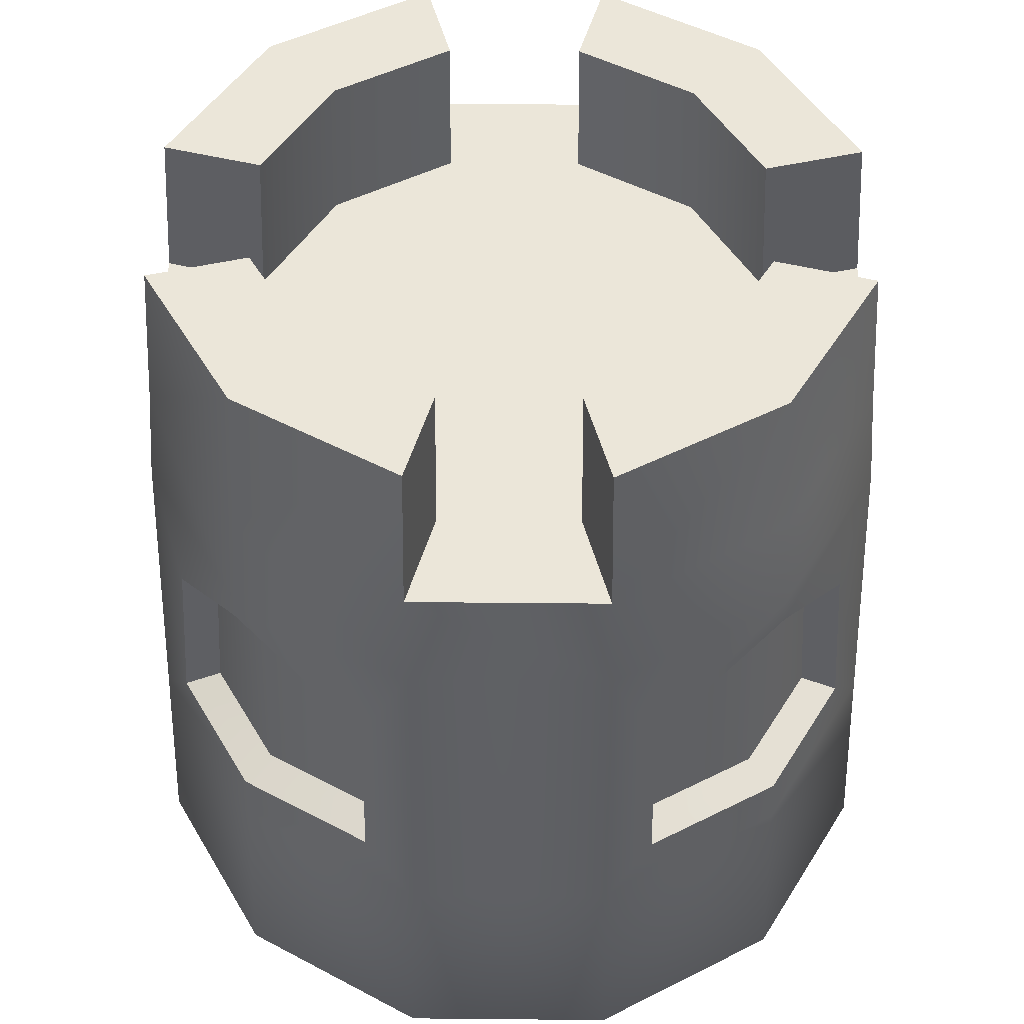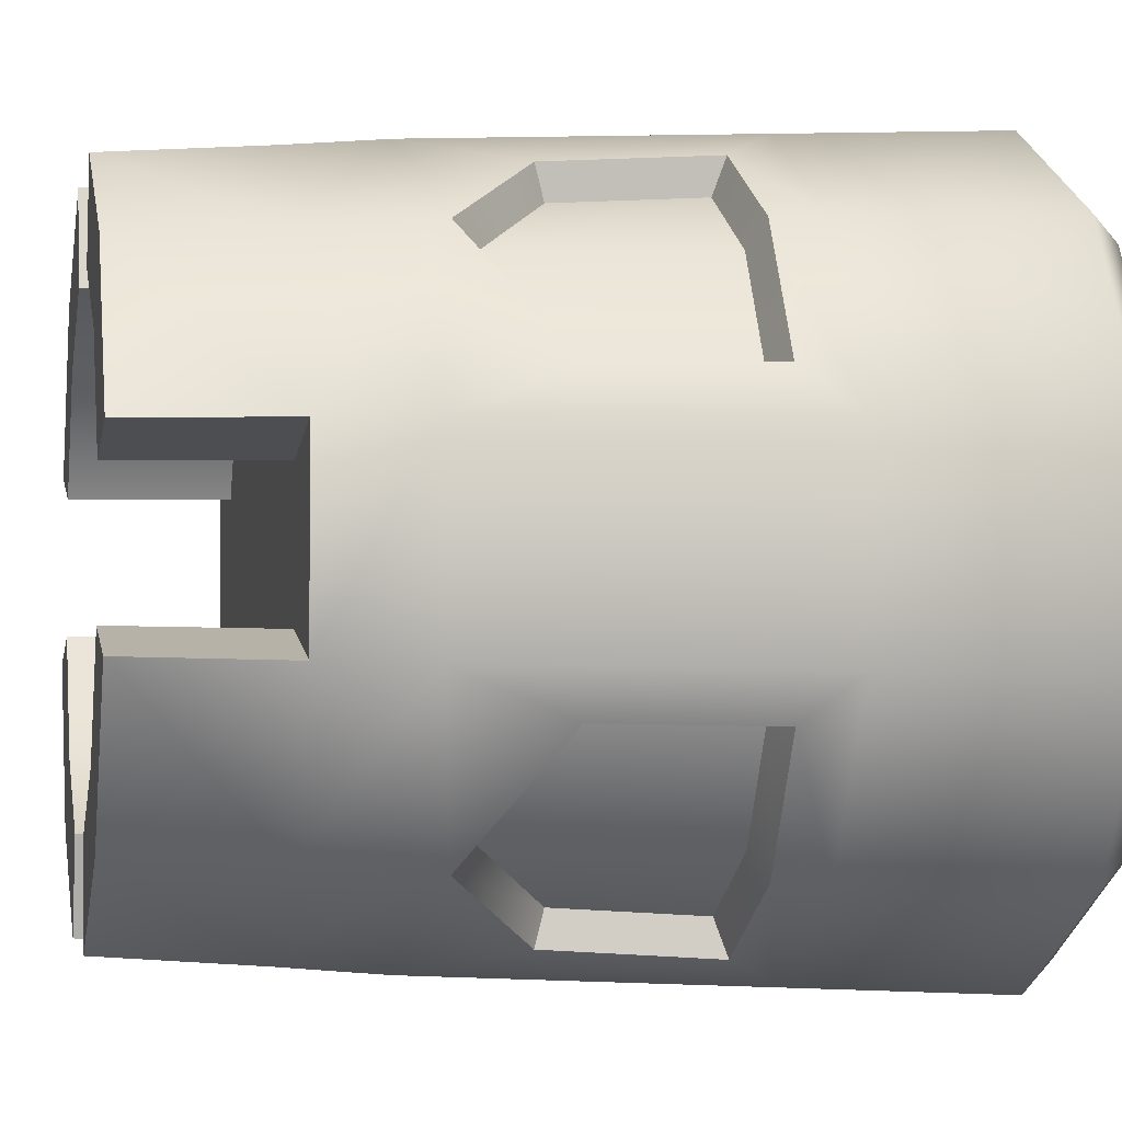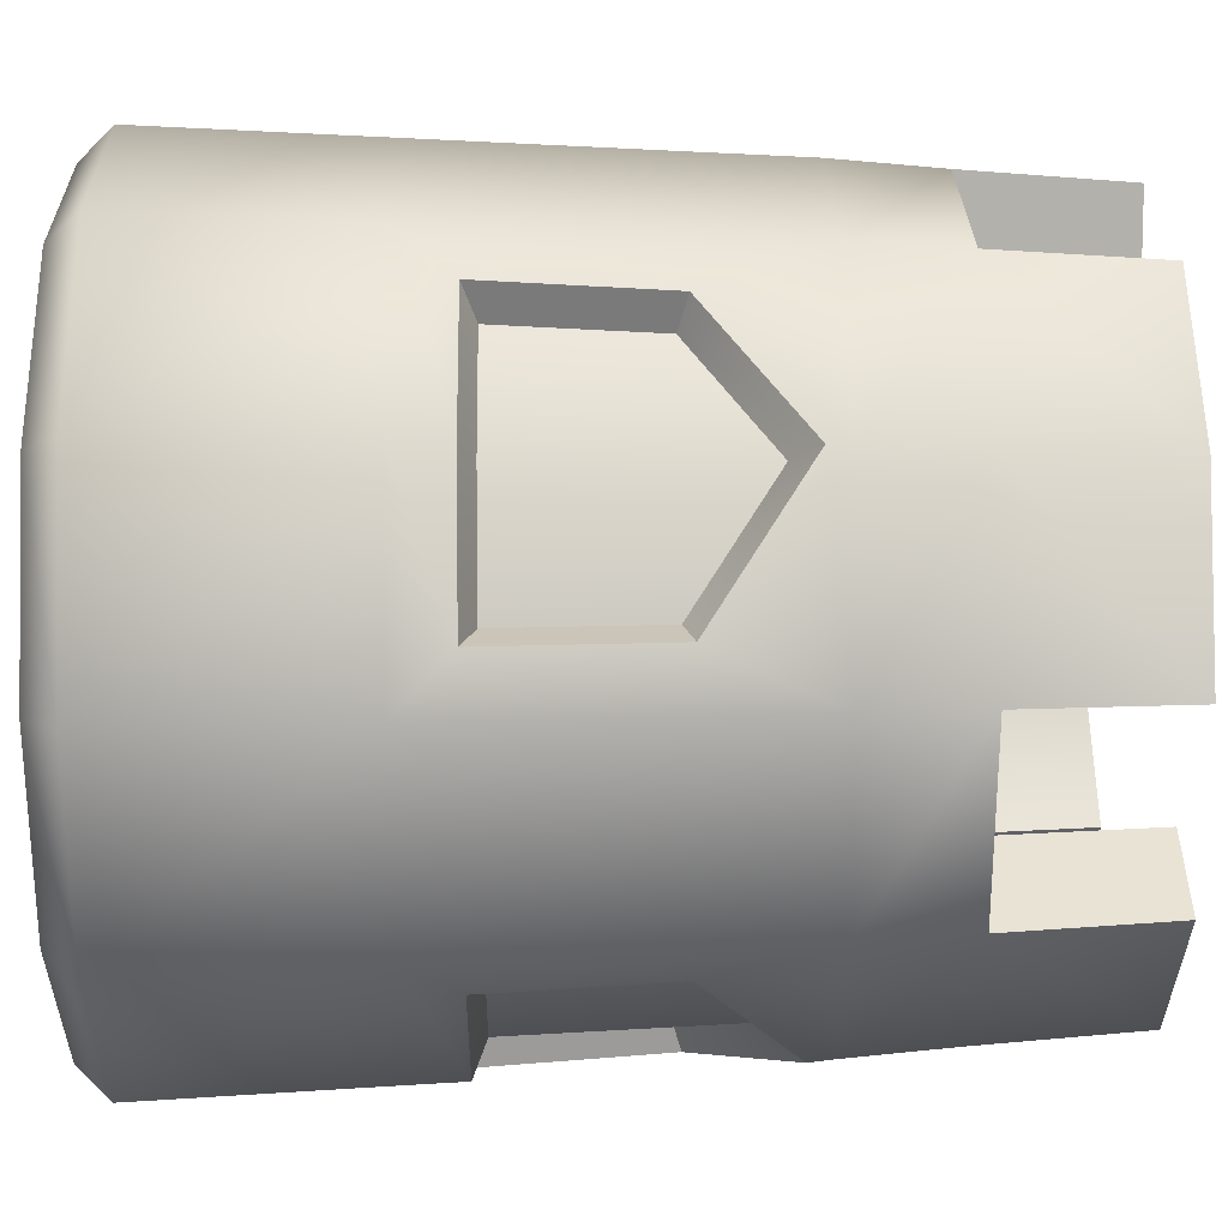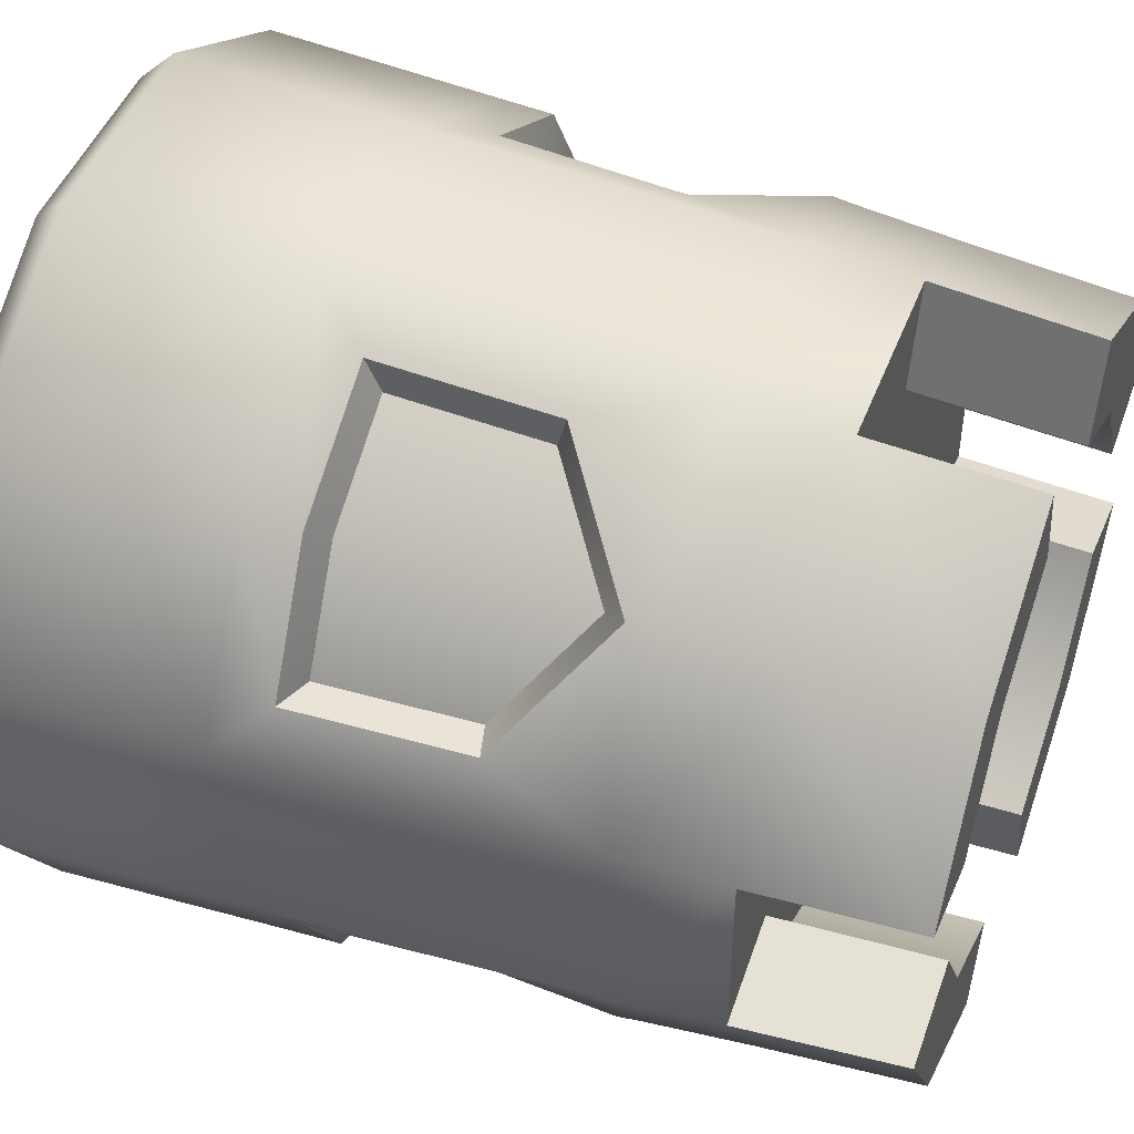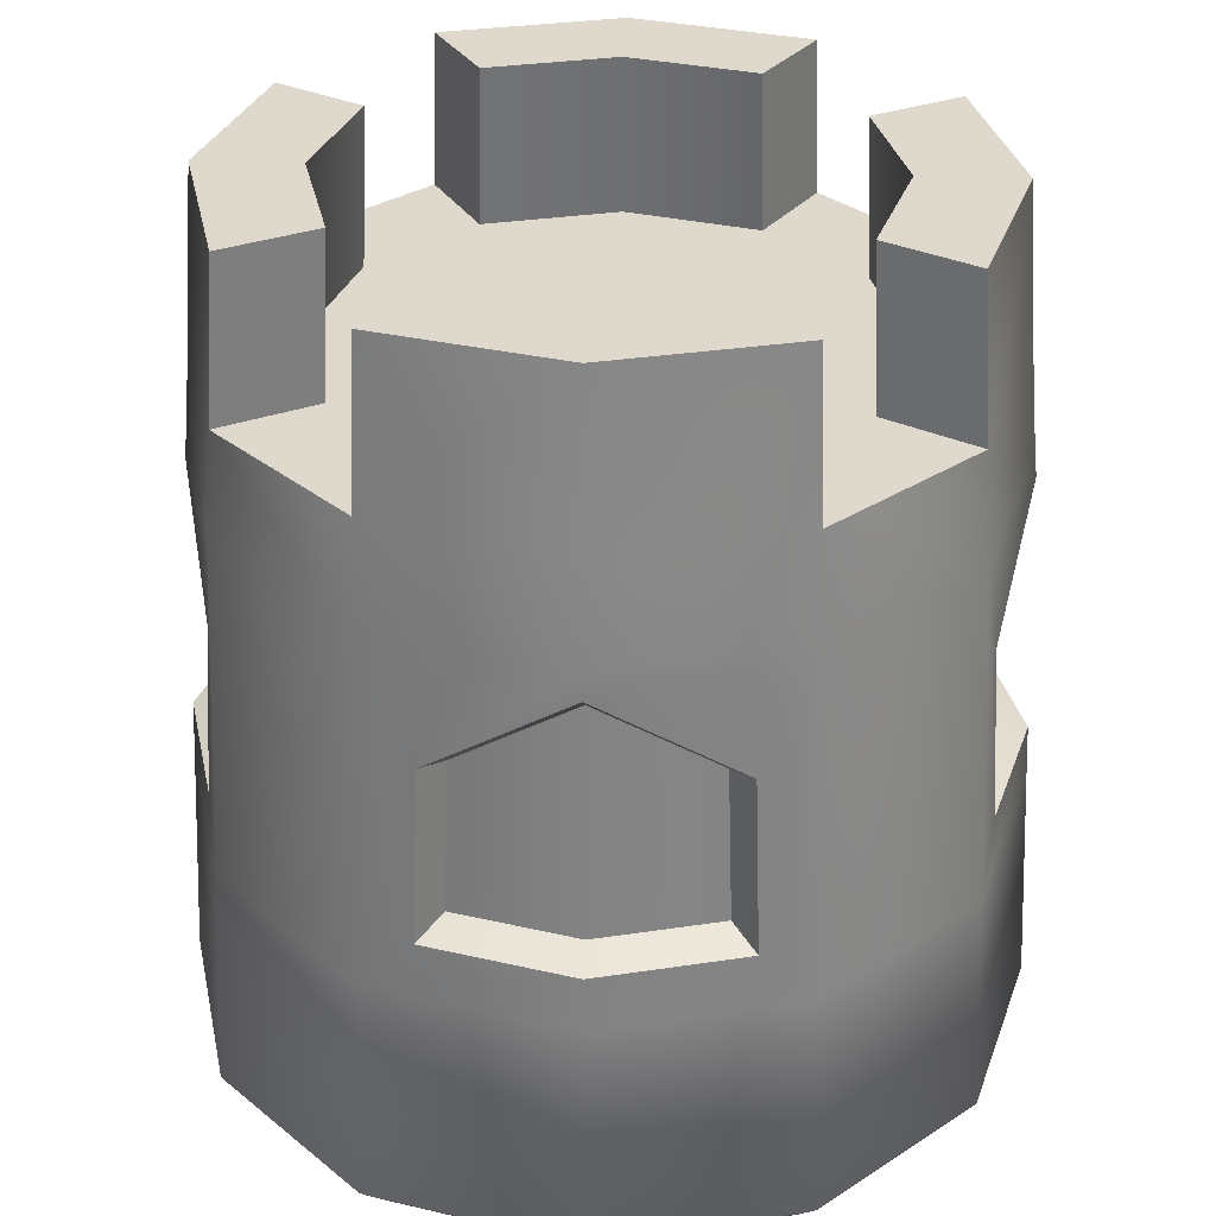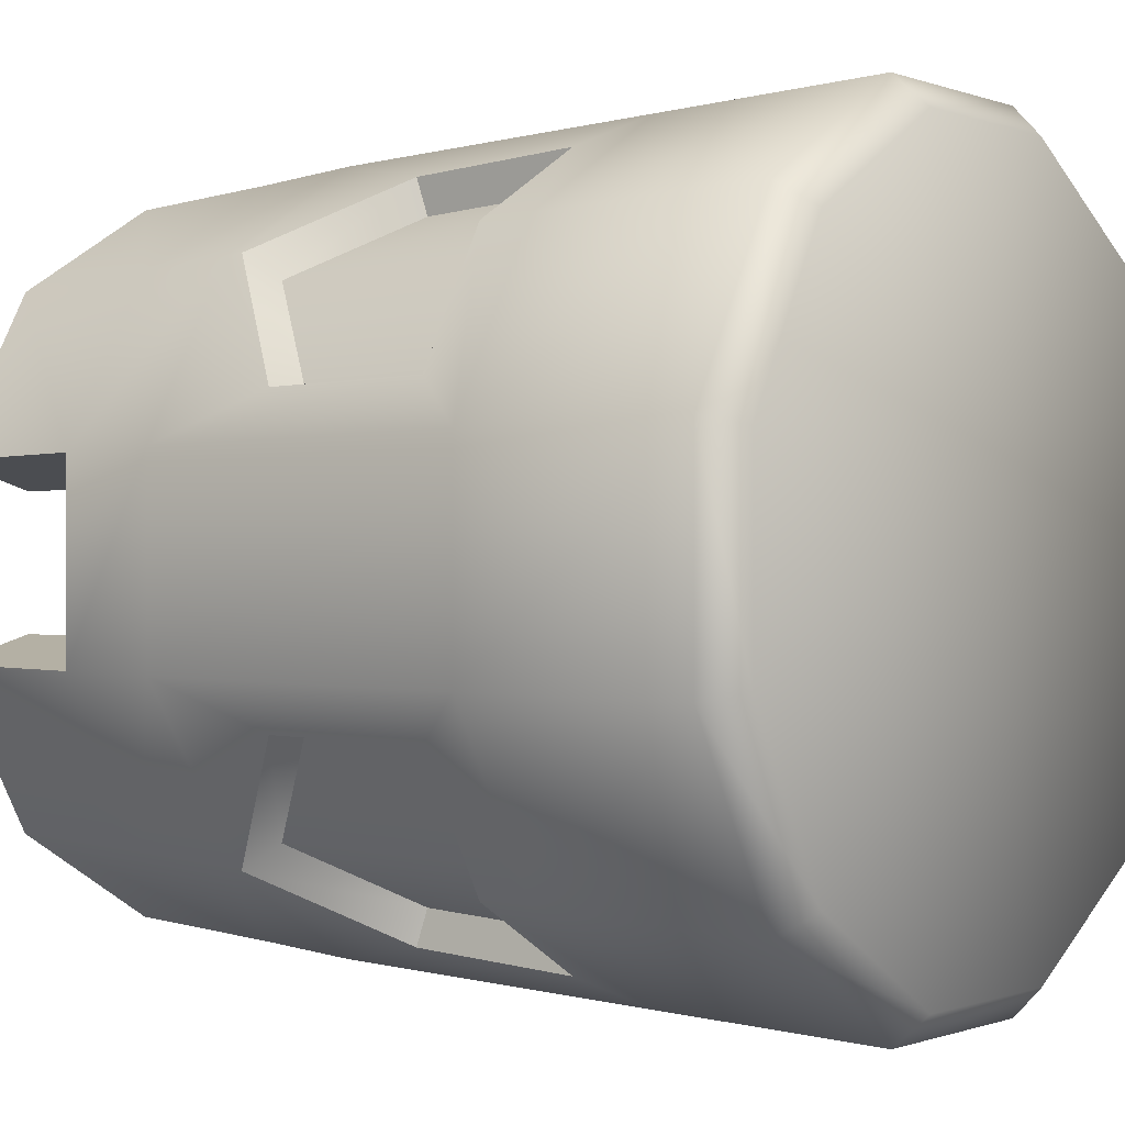
<metadata>
{"format":"obj","ext":"obj","renderer":"f3d","projection":"perspective","resolution":1024,"background":"white","views":[{"elev":48.5,"azim":0.6,"up":"+Y"},{"elev":-2.5,"azim":-102.1,"up":"+Z"},{"elev":26.2,"azim":89.1,"up":"+Z"},{"elev":47.5,"azim":110.7,"up":"+Z"},{"elev":31.9,"azim":48.0,"up":"+Y"},{"elev":-0.3,"azim":-54.1,"up":"+Z"}]}
</metadata>
<code>
o sandcastle_B
v -1e-06 0 0
v -1e-06 0.45 1e-06
v 0.225 0.45 -0.06029
v 0.1647 0.45 -0.1647
v 0.225 0.45 0.06029
v 0.1647 0.45 0.1647
v 0.06029 0.45 0.225
v -0.06029 0.45 0.225
v -0.1647 0.45 0.1647
v -0.225 0.45 0.06029
v -0.225 0.45 -0.06029
v -0.1647 0.45 -0.1647
v -0.06029 0.45 -0.225
v 0.06029 0.45 -0.225
v 0.2175 0.55 -0.05829
v 0.1593 0.55 -0.1593
v 0.1593 0.55 0.1593
v 0.2175 0.55 0.05829
v 0.05829 0.55 0.2175
v -0.1593 0.55 0.1593
v -0.05829 0.55 0.2175
v -0.2175 0.55 0.05829
v -0.1593 0.55 -0.1593
v -0.2175 0.55 -0.05829
v -0.05829 0.55 -0.2175
v 0.05829 0.55 -0.2175
v 0.1566 0.55 -0.04197
v 0.1147 0.55 -0.1147
v 0.1147 0.55 0.1147
v 0.1566 0.55 0.04197
v 0.04197 0.55 0.1566
v -0.1147 0.55 0.1147
v -0.04197 0.55 0.1566
v -0.1566 0.55 0.04197
v -0.1147 0.55 -0.1147
v -0.1566 0.55 -0.04197
v -0.04197 0.55 -0.1566
v 0.04197 0.55 -0.1566
v 0.1758 0.2004 -0.1758
v 0.1701 0.3696 -0.1701
v 0.2156 0.3096 -0.09155
v 0.2231 0.2004 -0.09355
v 0.2156 0.3096 0.09155
v 0.2231 0.2004 0.09355
v 0.1701 0.3696 0.1701
v 0.1758 0.2004 0.1758
v 0.09155 0.3096 0.2156
v 0.09355 0.2004 0.2231
v -0.09155 0.3096 0.2156
v -0.09355 0.2004 0.2231
v -0.1701 0.3696 0.1701
v -0.1758 0.2004 0.1758
v -0.2156 0.3096 0.09155
v -0.2231 0.2004 0.09355
v -0.2156 0.3096 -0.09155
v -0.2231 0.2004 -0.09355
v -0.1701 0.3696 -0.1701
v -0.1758 0.2004 -0.1758
v -0.09155 0.3096 -0.2156
v -0.09355 0.2004 -0.2231
v 0.09155 0.3096 -0.2156
v 0.09355 0.2004 -0.2231
v 0.2308 0.3833 -0.06185
v 0.2417 0.1667 -0.06475
v 0.2308 0.3833 0.06185
v 0.2417 0.1667 0.06475
v 0.06185 0.3833 0.2308
v 0.06475 0.1667 0.2417
v -0.06185 0.3833 0.2308
v -0.06475 0.1667 0.2417
v -0.2308 0.3833 0.06185
v -0.2417 0.1667 0.06475
v -0.2308 0.3833 -0.06185
v -0.2417 0.1667 -0.06475
v -0.06185 0.3833 -0.2308
v -0.06475 0.1667 -0.2417
v 0.06185 0.3833 -0.2308
v 0.06475 0.1667 -0.2417
v 0.1769 0.1667 -0.1769
v 0.169 0.3833 -0.169
v -0.1769 0.1667 -0.1769
v -0.169 0.3833 -0.169
v -0.1769 0.1667 0.1769
v -0.169 0.3833 0.169
v 0.1769 0.1667 0.1769
v 0.169 0.3833 0.169
v 0.1598 0.2088 -0.1598
v 0.1551 0.3536 -0.1551
v 0.1551 0.3536 0.1551
v 0.1598 0.2088 0.1598
v -0.1551 0.3536 0.1551
v -0.1598 0.2088 0.1598
v -0.1551 0.3536 -0.1551
v -0.1598 0.2088 -0.1598
v 0.1932 0.3034 -0.08936
v 0.1994 0.2088 -0.09103
v 0.1932 0.3034 0.08936
v 0.1994 0.2088 0.09103
v 0.08936 0.3034 0.1932
v 0.09103 0.2088 0.1994
v -0.08936 0.3034 0.1932
v -0.09103 0.2088 0.1994
v -0.1932 0.3034 0.08936
v -0.1994 0.2088 0.09103
v -0.1932 0.3034 -0.08936
v -0.1994 0.2088 -0.09103
v -0.08936 0.3034 -0.1932
v -0.09103 0.2088 -0.1994
v 0.08936 0.3034 -0.1932
v 0.09103 0.2088 -0.1994
v 0.162 0.45 -0.04341
v 0.1186 0.45 -0.1186
v 0.162 0.45 0.04341
v 0.1186 0.45 0.1186
v 0.04341 0.45 0.162
v -0.04341 0.45 0.162
v -0.1186 0.45 0.1186
v -0.162 0.45 0.04341
v -0.162 0.45 -0.04341
v -0.1186 0.45 -0.1186
v -0.04341 0.45 -0.162
v 0.04341 0.45 -0.162
v 0.1684 0 -0.1684
v 0.1823 0.01997 -0.1823
v 0.249 0.01997 -0.06672
v 0.23 0 -0.06163
v 0.249 0.01997 0.06672
v 0.23 0 0.06163
v 0.1823 0.01997 0.1823
v 0.1684 -0 0.1684
v 0.06672 0.01997 0.249
v 0.06163 -0 0.23
v -0.06672 0.01997 0.249
v -0.06163 -0 0.23
v -0.1823 0.01997 0.1823
v -0.1684 -0 0.1684
v -0.249 0.01997 0.06672
v -0.23 0 0.06163
v -0.249 0.01997 -0.06672
v -0.23 0 -0.06163
v -0.1823 0.01997 -0.1823
v -0.1684 0 -0.1684
v -0.06672 0.01997 -0.249
v -0.06163 0 -0.23
v 0.06672 0.01997 -0.249
v 0.06163 0 -0.23
f 80 4 3 63
f 63 3 5 65
f 65 5 6 86
f 86 6 7 67
f 67 7 8 69
f 69 8 9 84
f 84 9 10 71
f 71 10 11 73
f 73 11 12 82
f 82 12 13 75
f 75 13 14 77
f 77 14 4 80
f 9 8 21 20
f 111 113 5 3
f 114 115 31 29
f 8 116 33 21
f 115 116 8 7
f 113 114 29 30
f 3 4 16 15
f 118 119 11 10
f 6 5 18 17
f 120 121 37 35
f 121 122 14 13
f 115 7 19 31
f 28 27 15 16
f 30 29 17 18
f 29 31 19 17
f 33 32 20 21
f 32 34 22 20
f 36 35 23 24
f 35 37 25 23
f 38 28 16 26
f 122 112 28 38
f 118 10 22 34
f 7 6 17 19
f 12 11 24 23
f 116 117 32 33
f 11 119 36 24
f 111 3 15 27
f 117 118 34 32
f 10 9 20 22
f 4 14 26 16
f 5 113 30 18
f 121 13 25 37
f 112 111 27 28
f 13 12 23 25
f 119 120 35 36
f 14 122 38 26
f 124 79 64 125
f 41 42 96 95
f 1 144 146
f 76 75 77 78
f 1 142 144
f 42 39 87 96
f 1 140 142
f 62 61 109 110
f 1 138 140
f 72 71 73 74
f 1 136 138
f 54 52 92 104
f 1 134 136
f 43 45 89 97
f 1 132 134
f 68 67 69 70
f 1 130 132
f 59 60 108 107
f 1 128 130
f 55 57 93 105
f 1 126 128
f 64 63 65 66
f 1 146 123
f 46 44 98 90
f 42 41 63 64
f 43 44 66 65
f 48 47 67 68
f 49 50 70 69
f 54 53 71 72
f 55 56 74 73
f 60 59 75 76
f 61 62 78 77
f 62 39 79 78
f 40 61 77 80
f 58 60 76 81
f 59 57 82 75
f 56 58 81 74
f 57 55 73 82
f 52 54 72 83
f 53 51 84 71
f 50 52 83 70
f 51 49 69 84
f 46 48 68 85
f 47 45 86 67
f 44 46 85 66
f 45 43 65 86
f 39 42 64 79
f 41 40 80 63
f 110 109 88 87
f 94 93 107 108
f 106 105 93 94
f 92 91 103 104
f 102 101 91 92
f 90 89 99 100
f 98 97 89 90
f 87 88 95 96
f 51 53 103 91
f 39 62 110 87
f 40 41 95 88
f 44 43 97 98
f 52 50 102 92
f 61 40 88 109
f 47 48 100 99
f 49 51 91 101
f 60 58 94 108
f 50 49 101 102
f 48 46 90 100
f 57 59 107 93
f 53 54 104 103
f 45 47 99 89
f 58 56 106 94
f 56 55 105 106
f 2 111 112
f 2 113 111
f 2 114 113
f 2 115 114
f 2 116 115
f 2 117 116
f 2 118 117
f 2 119 118
f 2 120 119
f 2 121 120
f 2 122 121
f 2 112 122
f 145 78 79 124
f 127 66 85 129
f 129 85 68 131
f 131 68 70 133
f 133 70 83 135
f 135 83 72 137
f 137 72 74 139
f 139 74 81 141
f 141 81 76 143
f 143 76 78 145
f 125 64 66 127
f 124 125 126 123
f 125 127 128 126
f 127 129 130 128
f 129 131 132 130
f 131 133 134 132
f 133 135 136 134
f 135 137 138 136
f 137 139 140 138
f 139 141 142 140
f 141 143 144 142
f 143 145 146 144
f 145 124 123 146
f 1 123 126

</code>
